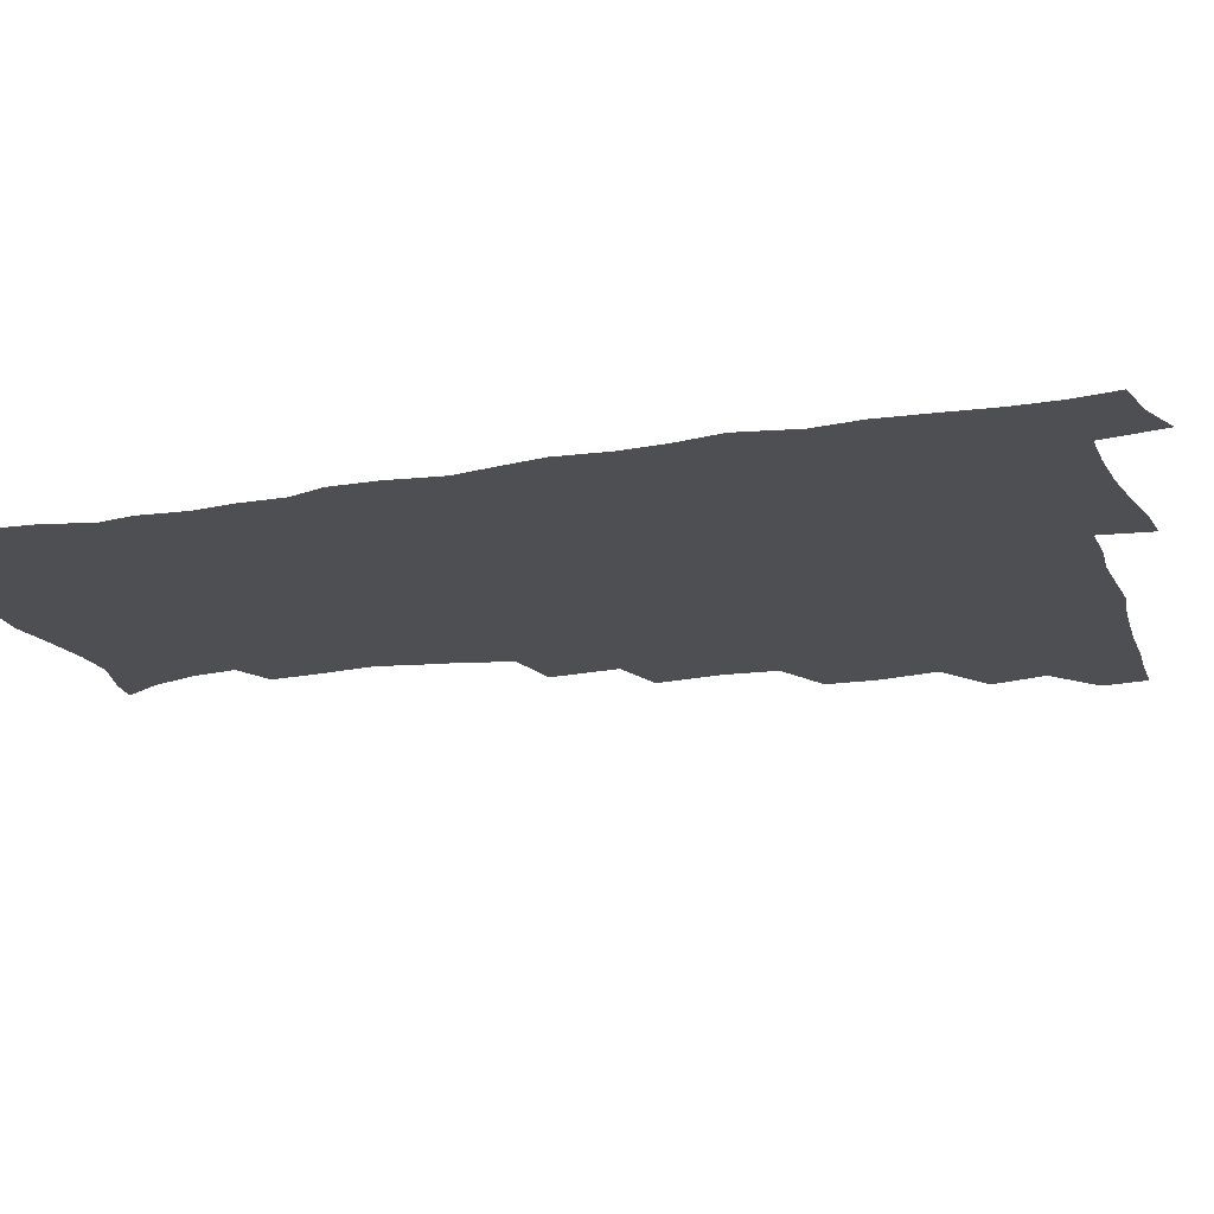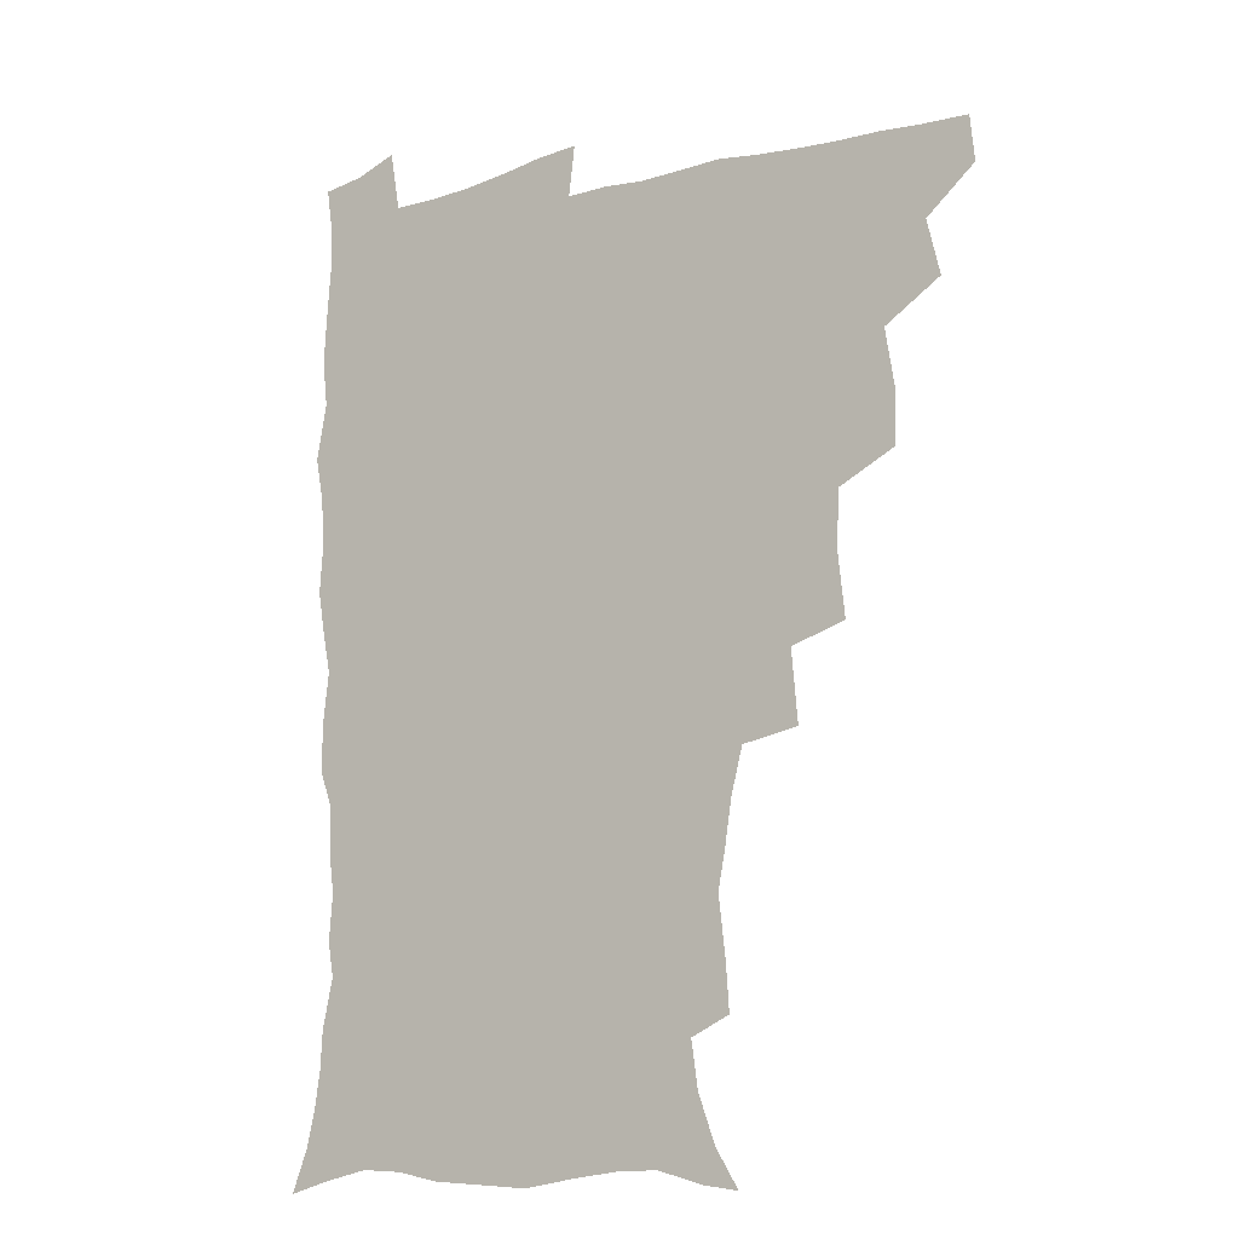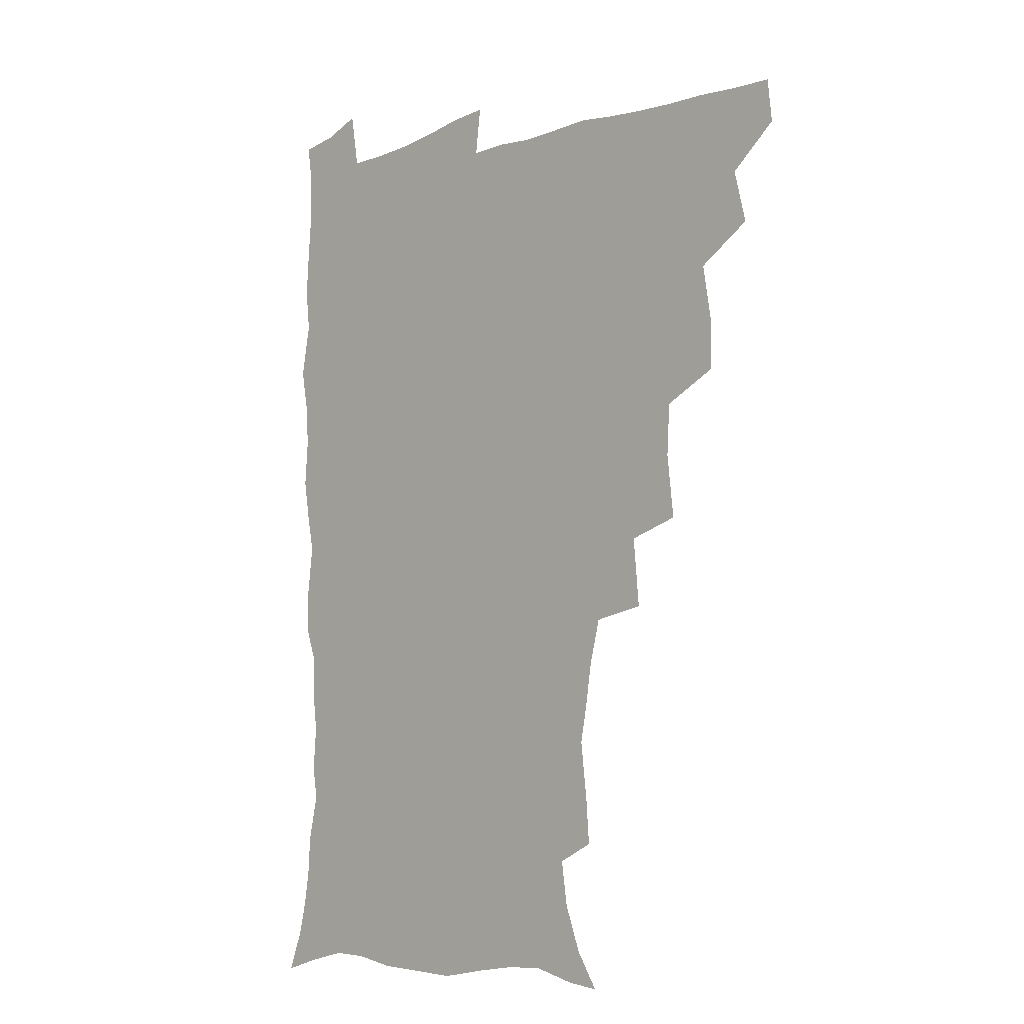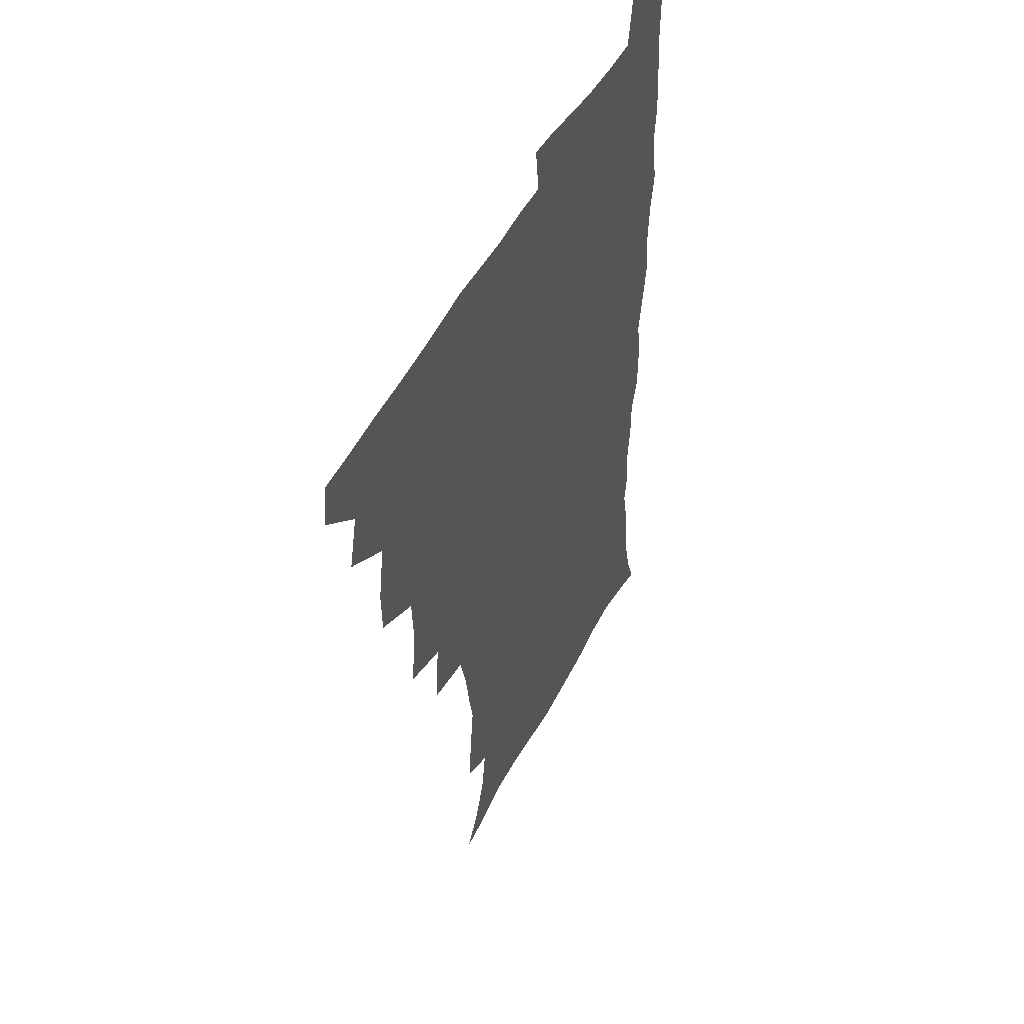
<metadata>
{"format":"obj","ext":"obj","renderer":"f3d","projection":"perspective","resolution":1024,"background":"white","views":[{"elev":-17.8,"azim":107.9,"up":"+Z"},{"elev":-12.3,"azim":-146.9,"up":"+Y"},{"elev":-7.8,"azim":-135.4,"up":"+Y"},{"elev":49.1,"azim":-63.5,"up":"+Y"}]}
</metadata>
<code>
v 464.4 492.8 0
v 466 508.7 0
v 477.1 458.4 0
v 481.7 477.8 0
v 482.3 493.8 0
v 482.5 509.2 0
v 494.1 406.4 0
v 493.6 424.1 0
v 497 445.3 0
v 498.2 463.1 0
v 499.4 479.2 0
v 498.4 494.6 0
v 497.4 510.1 0
v 512.5 354 0
v 515 377.3 0
v 514 396.3 0
v 515.7 417.2 0
v 515.1 433.7 0
v 515.9 450.6 0
v 517 466.4 0
v 515.3 480.5 0
v 514.3 495 0
v 512.9 510.3 0
v 529.6 322.6 0
v 531.8 347.9 0
v 531.6 367.8 0
v 531.6 386.8 0
v 531.3 404.1 0
v 530 419.1 0
v 529.5 434.4 0
v 530.7 451.6 0
v 531 466.9 0
v 530 481.2 0
v 528.9 495.9 0
v 527.7 511.1 0
v 555.1 235.7 0
v 556.3 252.2 0
v 558.7 273.4 0
v 556.3 286.4 0
v 553.7 302.7 0
v 549.7 318.8 0
v 548 338.1 0
v 547.3 356.5 0
v 546.5 373.7 0
v 546.6 391.7 0
v 545.6 406.4 0
v 545.2 422 0
v 546.1 438.6 0
v 545.6 452.9 0
v 545.9 467.6 0
v 544.5 482.2 0
v 543.6 496.7 0
v 542.2 512.2 0
v 552.4 182.9 0
v 560.6 196.2 0
v 566.6 212.8 0
v 568.9 229.1 0
v 569.2 246 0
v 569.6 262.8 0
v 569.3 279 0
v 568.3 296.5 0
v 565.6 310.9 0
v 564 328.4 0
v 561.9 343.6 0
v 561.9 362.3 0
v 561.5 379.1 0
v 559.9 392.8 0
v 560.7 409.9 0
v 560.9 425.6 0
v 560.5 439.9 0
v 560.9 454.8 0
v 559.8 468.5 0
v 559.8 482.4 0
v 558.5 497 0
v 556.5 513.9 0
v 564.7 184.6 0
v 571.7 198.1 0
v 580.7 221.2 0
v 582 238.1 0
v 582.5 254.7 0
v 581.1 267.7 0
v 580.9 284.5 0
v 580.5 303.8 0
v 579.4 319 0
v 577.5 333.6 0
v 576.8 350.3 0
v 575.5 364.9 0
v 575.8 382.8 0
v 575.6 397.6 0
v 574.5 411 0
v 575.2 427.5 0
v 575.1 441.5 0
v 574.8 455.2 0
v 574.2 468.8 0
v 574.2 482.6 0
v 572.9 497.5 0
v 571.6 513.2 0
v 581.4 189.2 0
v 590.2 209.4 0
v 592.9 225 0
v 594.1 241.7 0
v 594.4 258.9 0
v 593.8 274.2 0
v 593.6 289.9 0
v 592.3 304.4 0
v 591.9 324.2 0
v 590.5 335.9 0
v 590.1 353 0
v 589.4 368 0
v 589 382.7 0
v 589.2 399.2 0
v 588.7 412.8 0
v 588.7 427.2 0
v 588.9 441.8 0
v 588.6 455.4 0
v 588.6 469.2 0
v 588.3 483.2 0
v 587.4 497.9 0
v 586.7 512.7 0
v 596.4 188.8 0
v 603.4 210 0
v 606.1 228.9 0
v 606.6 245.1 0
v 606.3 259.4 0
v 605.4 273.3 0
v 605.4 292.6 0
v 605.4 309.5 0
v 604.3 323.4 0
v 603.6 338.6 0
v 603.3 355.5 0
v 603 370.3 0
v 602.7 384.3 0
v 602.6 399.7 0
v 602.8 414.6 0
v 602.7 428.4 0
v 602.8 442.3 0
v 602.8 455.7 0
v 603 469.4 0
v 603 483.1 0
v 602.6 497.2 0
v 601.1 513.9 0
v 613.1 186.7 0
v 617.5 211.3 0
v 618.8 229.3 0
v 618.8 246.2 0
v 619 264.1 0
v 618.5 280.1 0
v 618 292 0
v 617.3 312.3 0
v 617 324.9 0
v 616.6 341.3 0
v 616.3 355.7 0
v 616.1 369.9 0
v 616.1 386.1 0
v 616.1 400.7 0
v 616.2 415 0
v 616.4 428.7 0
v 616.3 442 0
v 616.7 455.7 0
v 617.5 469.8 0
v 617.4 483 0
v 616.9 497.1 0
v 615.7 513.5 0
v 613.5 531.3 0
v 630.8 183.8 0
v 631.6 210.1 0
v 631.7 233 0
v 631.6 247.5 0
v 631.2 265 0
v 630.8 278.7 0
v 630.5 295.5 0
v 629.9 310.6 0
v 629.5 325.9 0
v 629.2 342.2 0
v 629.3 355 0
v 629.2 370.8 0
v 629.2 385.8 0
v 629.3 400.3 0
v 629.3 414.6 0
v 629.9 430.2 0
v 630.2 442.7 0
v 630.5 455.8 0
v 630.9 469.7 0
v 631.1 483 0
v 631 496.9 0
v 630.1 512.8 0
v 627.8 530.2 0
v 648.8 185 0
v 646 211.9 0
v 645.5 228.5 0
v 644.4 245.9 0
v 643.4 264.4 0
v 643 279.3 0
v 642.6 296 0
v 642.2 311.6 0
v 642.5 324.3 0
v 642 340.6 0
v 642 355.9 0
v 642.3 370 0
v 642.4 385 0
v 642.5 399.5 0
v 642.5 415.5 0
v 643.1 428.7 0
v 643.6 442 0
v 644.1 455.7 0
v 644.4 469.8 0
v 644.8 483 0
v 645.1 496.7 0
v 645.9 509.8 0
v 643.2 527.6 0
v 666 186.1 0
v 661 209.3 0
v 658.1 229.9 0
v 657.4 244.3 0
v 655.4 263.7 0
v 655.8 276.9 0
v 654.5 295.7 0
v 654.6 310.1 0
v 655 323.8 0
v 654.7 339.4 0
v 654.7 354.7 0
v 655.8 367.8 0
v 655.7 383.2 0
v 656.5 396.6 0
v 655.8 413.6 0
v 656.4 427.5 0
v 657.5 440.5 0
v 657.6 455.3 0
v 657.8 469.4 0
v 658.6 482.7 0
v 659.1 496.4 0
v 659.4 510.2 0
v 658.7 525.6 0
v 681.4 189.2 0
v 675.3 208.8 0
v 671.7 227.3 0
v 670 243.6 0
v 668.8 259.4 0
v 668 275.8 0
v 667 292.7 0
v 666.7 308 0
v 667.8 321.1 0
v 667.5 337.3 0
v 668.7 350.5 0
v 668.9 365.5 0
v 668.5 381.9 0
v 669.6 395.4 0
v 668.8 412.3 0
v 670 425.7 0
v 670.7 440 0
v 671.7 453.6 0
v 671.7 468.3 0
v 672.1 482.8 0
v 673.2 496.2 0
v 673.6 510.4 0
v 674.1 524.7 0
v 695.6 190 0
v 690.5 205.8 0
v 686.1 223.2 0
v 682.8 241 0
v 681.2 257 0
v 680.8 272 0
v 679.9 288.2 0
v 681.1 301.4 0
v 679.9 319.2 0
v 681.3 332.5 0
v 681.2 348.2 0
v 682.4 362.1 0
v 682 378.4 0
v 683.3 392.4 0
v 683.6 407.7 0
v 684.1 422.7 0
v 684.3 437.9 0
v 685.9 451.6 0
v 685.2 468 0
v 686.3 481.6 0
v 687 495.7 0
v 688.3 509.9 0
v 689 524.7 0
v 692.4 545.6 0
v 711 186.5 0
v 705.4 201.9 0
v 701.5 217.3 0
v 698.9 232.8 0
v 695.3 250.7 0
v 694.7 265.2 0
v 694 281.1 0
v 693.7 296.6 0
v 694.7 311 0
v 696 325.1 0
v 697.7 339.2 0
v 696.7 356.3 0
v 697.5 371.3 0
v 699.5 385.1 0
v 699.2 401.6 0
v 700.8 416.1 0
v 699.2 433.7 0
v 702 447.3 0
v 700 465.1 0
v 700.4 480 0
v 702.1 494.2 0
v 703.1 509 0
v 703.4 523.7 0
v 706.7 540.1 0
v 726.1 182.2 0
v 720.5 197 0
v 717.4 210.1 0
v 715.5 223.1 0
v 714.8 236.3 0
v 711 254 0
v 713 265.8 0
v 711.7 282.4 0
v 713.5 296.2 0
v 713.6 312.1 0
v 717.8 324.2 0
v 717.9 340.5 0
v 715.8 359.4 0
v 718.4 373.6 0
v 720.9 388.4 0
v 719.6 406.3 0
v 720.7 422.4 0
v 723.4 437.2 0
v 719.8 457.1 0
v 721.5 472.9 0
v 720.5 490 0
v 719.2 507.4 0
v 719.3 522.9 0
v 721.4 537.7 0
f 4 5 1
f 1 5 2
f 5 6 2
f 9 10 3
f 3 10 4
f 10 11 4
f 4 11 5
f 11 12 5
f 5 12 6
f 12 13 6
f 16 17 7
f 7 17 8
f 17 18 8
f 8 18 9
f 18 19 9
f 9 19 10
f 19 20 10
f 10 20 11
f 20 21 11
f 11 21 12
f 21 22 12
f 12 22 13
f 22 23 13
f 25 26 14
f 14 26 15
f 26 27 15
f 15 27 16
f 27 28 16
f 16 28 17
f 28 29 17
f 17 29 18
f 29 30 18
f 18 30 19
f 30 31 19
f 19 31 20
f 31 32 20
f 20 32 21
f 32 33 21
f 21 33 22
f 33 34 22
f 22 34 23
f 34 35 23
f 41 42 24
f 24 42 25
f 42 43 25
f 25 43 26
f 43 44 26
f 26 44 27
f 44 45 27
f 27 45 28
f 45 46 28
f 28 46 29
f 46 47 29
f 29 47 30
f 47 48 30
f 30 48 31
f 48 49 31
f 31 49 32
f 49 50 32
f 32 50 33
f 50 51 33
f 33 51 34
f 51 52 34
f 34 52 35
f 52 53 35
f 57 58 36
f 36 58 37
f 58 59 37
f 37 59 38
f 59 60 38
f 38 60 39
f 60 61 39
f 39 61 40
f 61 62 40
f 40 62 41
f 62 63 41
f 41 63 42
f 63 64 42
f 42 64 43
f 64 65 43
f 43 65 44
f 65 66 44
f 44 66 45
f 66 67 45
f 45 67 46
f 67 68 46
f 46 68 47
f 68 69 47
f 47 69 48
f 69 70 48
f 48 70 49
f 70 71 49
f 49 71 50
f 71 72 50
f 50 72 51
f 72 73 51
f 51 73 52
f 73 74 52
f 52 74 53
f 74 75 53
f 54 76 55
f 76 77 55
f 55 77 56
f 77 78 56
f 56 78 57
f 78 79 57
f 57 79 58
f 79 80 58
f 58 80 59
f 80 81 59
f 59 81 60
f 81 82 60
f 60 82 61
f 82 83 61
f 61 83 62
f 83 84 62
f 62 84 63
f 84 85 63
f 63 85 64
f 85 86 64
f 64 86 65
f 86 87 65
f 65 87 66
f 87 88 66
f 66 88 67
f 88 89 67
f 67 89 68
f 89 90 68
f 68 90 69
f 90 91 69
f 69 91 70
f 91 92 70
f 70 92 71
f 92 93 71
f 71 93 72
f 93 94 72
f 72 94 73
f 94 95 73
f 73 95 74
f 95 96 74
f 74 96 75
f 96 97 75
f 76 98 77
f 98 99 77
f 77 99 78
f 99 100 78
f 78 100 79
f 100 101 79
f 79 101 80
f 101 102 80
f 80 102 81
f 102 103 81
f 81 103 82
f 103 104 82
f 82 104 83
f 104 105 83
f 83 105 84
f 105 106 84
f 84 106 85
f 106 107 85
f 85 107 86
f 107 108 86
f 86 108 87
f 108 109 87
f 87 109 88
f 109 110 88
f 88 110 89
f 110 111 89
f 89 111 90
f 111 112 90
f 90 112 91
f 112 113 91
f 91 113 92
f 113 114 92
f 92 114 93
f 114 115 93
f 93 115 94
f 115 116 94
f 94 116 95
f 116 117 95
f 95 117 96
f 117 118 96
f 96 118 97
f 118 119 97
f 98 120 99
f 120 121 99
f 99 121 100
f 121 122 100
f 100 122 101
f 122 123 101
f 101 123 102
f 123 124 102
f 102 124 103
f 124 125 103
f 103 125 104
f 125 126 104
f 104 126 105
f 126 127 105
f 105 127 106
f 127 128 106
f 106 128 107
f 128 129 107
f 107 129 108
f 129 130 108
f 108 130 109
f 130 131 109
f 109 131 110
f 131 132 110
f 110 132 111
f 132 133 111
f 111 133 112
f 133 134 112
f 112 134 113
f 134 135 113
f 113 135 114
f 135 136 114
f 114 136 115
f 136 137 115
f 115 137 116
f 137 138 116
f 116 138 117
f 138 139 117
f 117 139 118
f 139 140 118
f 118 140 119
f 140 141 119
f 120 142 121
f 142 143 121
f 121 143 122
f 143 144 122
f 122 144 123
f 144 145 123
f 123 145 124
f 145 146 124
f 124 146 125
f 146 147 125
f 125 147 126
f 147 148 126
f 126 148 127
f 148 149 127
f 127 149 128
f 149 150 128
f 128 150 129
f 150 151 129
f 129 151 130
f 151 152 130
f 130 152 131
f 152 153 131
f 131 153 132
f 153 154 132
f 132 154 133
f 154 155 133
f 133 155 134
f 155 156 134
f 134 156 135
f 156 157 135
f 135 157 136
f 157 158 136
f 136 158 137
f 158 159 137
f 137 159 138
f 159 160 138
f 138 160 139
f 160 161 139
f 139 161 140
f 161 162 140
f 140 162 141
f 162 163 141
f 142 165 143
f 165 166 143
f 143 166 144
f 166 167 144
f 144 167 145
f 167 168 145
f 145 168 146
f 168 169 146
f 146 169 147
f 169 170 147
f 147 170 148
f 170 171 148
f 148 171 149
f 171 172 149
f 149 172 150
f 172 173 150
f 150 173 151
f 173 174 151
f 151 174 152
f 174 175 152
f 152 175 153
f 175 176 153
f 153 176 154
f 176 177 154
f 154 177 155
f 177 178 155
f 155 178 156
f 178 179 156
f 156 179 157
f 179 180 157
f 157 180 158
f 180 181 158
f 158 181 159
f 181 182 159
f 159 182 160
f 182 183 160
f 160 183 161
f 183 184 161
f 161 184 162
f 184 185 162
f 162 185 163
f 185 186 163
f 163 186 164
f 186 187 164
f 165 188 166
f 188 189 166
f 166 189 167
f 189 190 167
f 167 190 168
f 190 191 168
f 168 191 169
f 191 192 169
f 169 192 170
f 192 193 170
f 170 193 171
f 193 194 171
f 171 194 172
f 194 195 172
f 172 195 173
f 195 196 173
f 173 196 174
f 196 197 174
f 174 197 175
f 197 198 175
f 175 198 176
f 198 199 176
f 176 199 177
f 199 200 177
f 177 200 178
f 200 201 178
f 178 201 179
f 201 202 179
f 179 202 180
f 202 203 180
f 180 203 181
f 203 204 181
f 181 204 182
f 204 205 182
f 182 205 183
f 205 206 183
f 183 206 184
f 206 207 184
f 184 207 185
f 207 208 185
f 185 208 186
f 208 209 186
f 186 209 187
f 209 210 187
f 188 211 189
f 211 212 189
f 189 212 190
f 212 213 190
f 190 213 191
f 213 214 191
f 191 214 192
f 214 215 192
f 192 215 193
f 215 216 193
f 193 216 194
f 216 217 194
f 194 217 195
f 217 218 195
f 195 218 196
f 218 219 196
f 196 219 197
f 219 220 197
f 197 220 198
f 220 221 198
f 198 221 199
f 221 222 199
f 199 222 200
f 222 223 200
f 200 223 201
f 223 224 201
f 201 224 202
f 224 225 202
f 202 225 203
f 225 226 203
f 203 226 204
f 226 227 204
f 204 227 205
f 227 228 205
f 205 228 206
f 228 229 206
f 206 229 207
f 229 230 207
f 207 230 208
f 230 231 208
f 208 231 209
f 231 232 209
f 209 232 210
f 232 233 210
f 211 234 212
f 234 235 212
f 212 235 213
f 235 236 213
f 213 236 214
f 236 237 214
f 214 237 215
f 237 238 215
f 215 238 216
f 238 239 216
f 216 239 217
f 239 240 217
f 217 240 218
f 240 241 218
f 218 241 219
f 241 242 219
f 219 242 220
f 242 243 220
f 220 243 221
f 243 244 221
f 221 244 222
f 244 245 222
f 222 245 223
f 245 246 223
f 223 246 224
f 246 247 224
f 224 247 225
f 247 248 225
f 225 248 226
f 248 249 226
f 226 249 227
f 249 250 227
f 227 250 228
f 250 251 228
f 228 251 229
f 251 252 229
f 229 252 230
f 252 253 230
f 230 253 231
f 253 254 231
f 231 254 232
f 254 255 232
f 232 255 233
f 255 256 233
f 234 257 235
f 257 258 235
f 235 258 236
f 258 259 236
f 236 259 237
f 259 260 237
f 237 260 238
f 260 261 238
f 238 261 239
f 261 262 239
f 239 262 240
f 262 263 240
f 240 263 241
f 263 264 241
f 241 264 242
f 264 265 242
f 242 265 243
f 265 266 243
f 243 266 244
f 266 267 244
f 244 267 245
f 267 268 245
f 245 268 246
f 268 269 246
f 246 269 247
f 269 270 247
f 247 270 248
f 270 271 248
f 248 271 249
f 271 272 249
f 249 272 250
f 272 273 250
f 250 273 251
f 273 274 251
f 251 274 252
f 274 275 252
f 252 275 253
f 275 276 253
f 253 276 254
f 276 277 254
f 254 277 255
f 277 278 255
f 255 278 256
f 278 279 256
f 257 281 258
f 281 282 258
f 258 282 259
f 282 283 259
f 259 283 260
f 283 284 260
f 260 284 261
f 284 285 261
f 261 285 262
f 285 286 262
f 262 286 263
f 286 287 263
f 263 287 264
f 287 288 264
f 264 288 265
f 288 289 265
f 265 289 266
f 289 290 266
f 266 290 267
f 290 291 267
f 267 291 268
f 291 292 268
f 268 292 269
f 292 293 269
f 269 293 270
f 293 294 270
f 270 294 271
f 294 295 271
f 271 295 272
f 295 296 272
f 272 296 273
f 296 297 273
f 273 297 274
f 297 298 274
f 274 298 275
f 298 299 275
f 275 299 276
f 299 300 276
f 276 300 277
f 300 301 277
f 277 301 278
f 301 302 278
f 278 302 279
f 302 303 279
f 279 303 280
f 303 304 280
f 281 305 282
f 305 306 282
f 282 306 283
f 306 307 283
f 283 307 284
f 307 308 284
f 284 308 285
f 308 309 285
f 285 309 286
f 309 310 286
f 286 310 287
f 310 311 287
f 287 311 288
f 311 312 288
f 288 312 289
f 312 313 289
f 289 313 290
f 313 314 290
f 290 314 291
f 314 315 291
f 291 315 292
f 315 316 292
f 292 316 293
f 316 317 293
f 293 317 294
f 317 318 294
f 294 318 295
f 318 319 295
f 295 319 296
f 319 320 296
f 296 320 297
f 320 321 297
f 297 321 298
f 321 322 298
f 298 322 299
f 322 323 299
f 299 323 300
f 323 324 300
f 300 324 301
f 324 325 301
f 301 325 302
f 325 326 302
f 302 326 303
f 326 327 303
f 303 327 304
f 327 328 304

</code>
